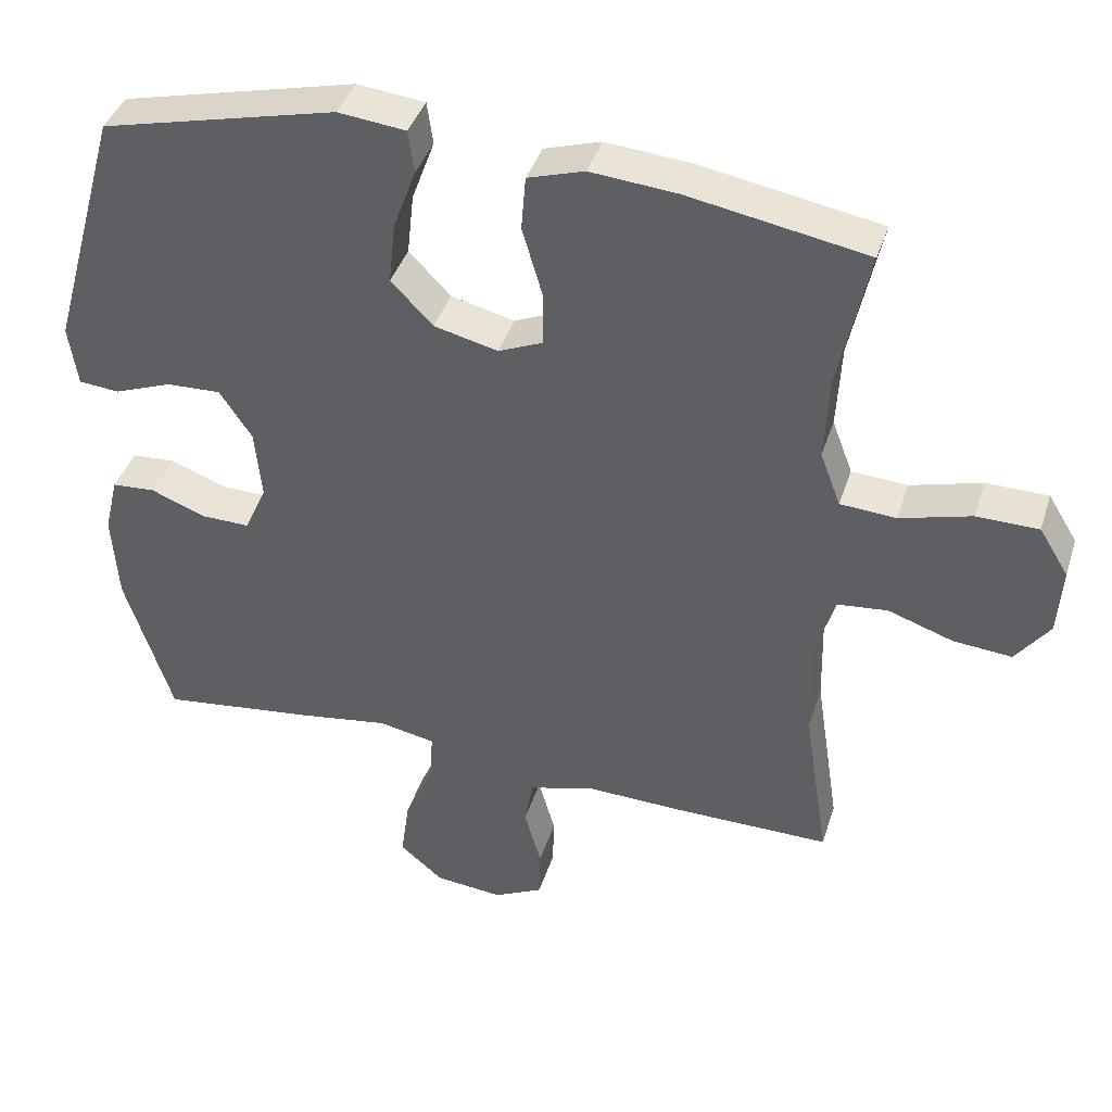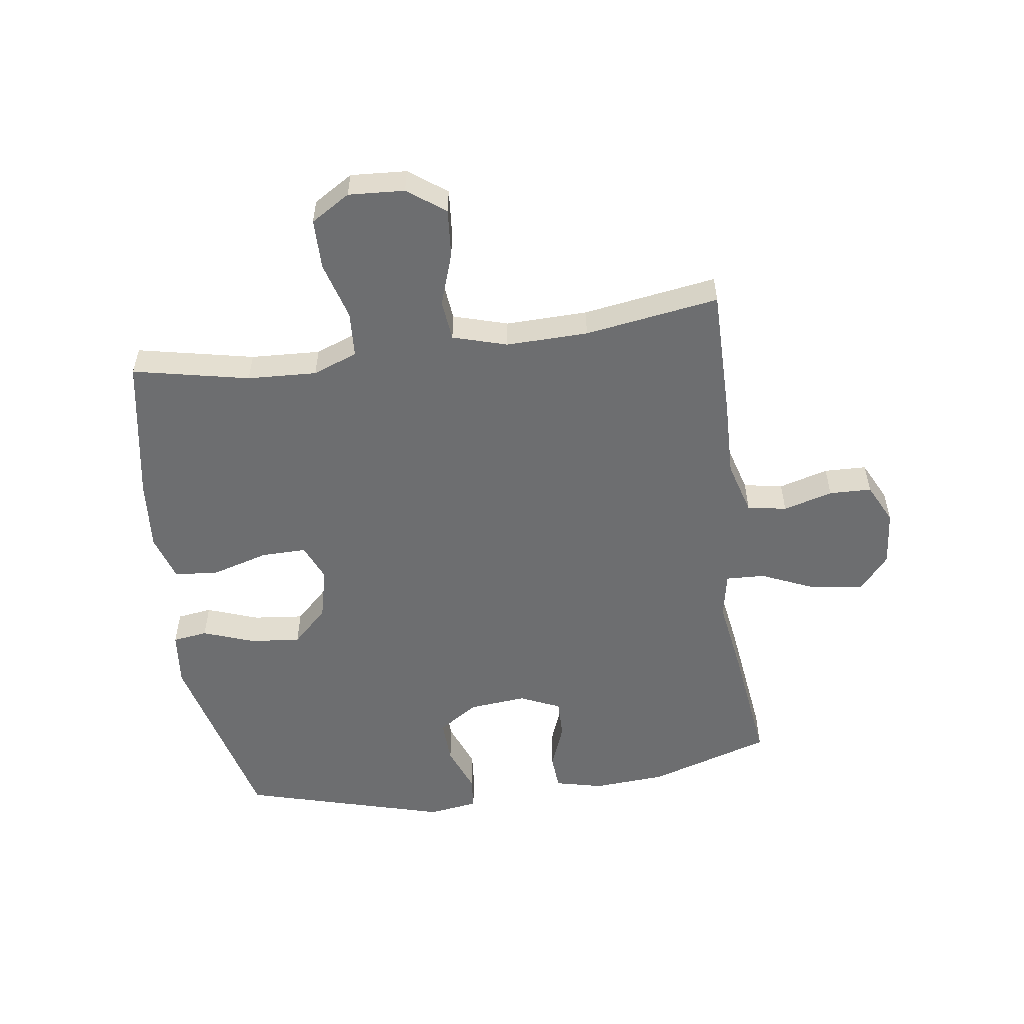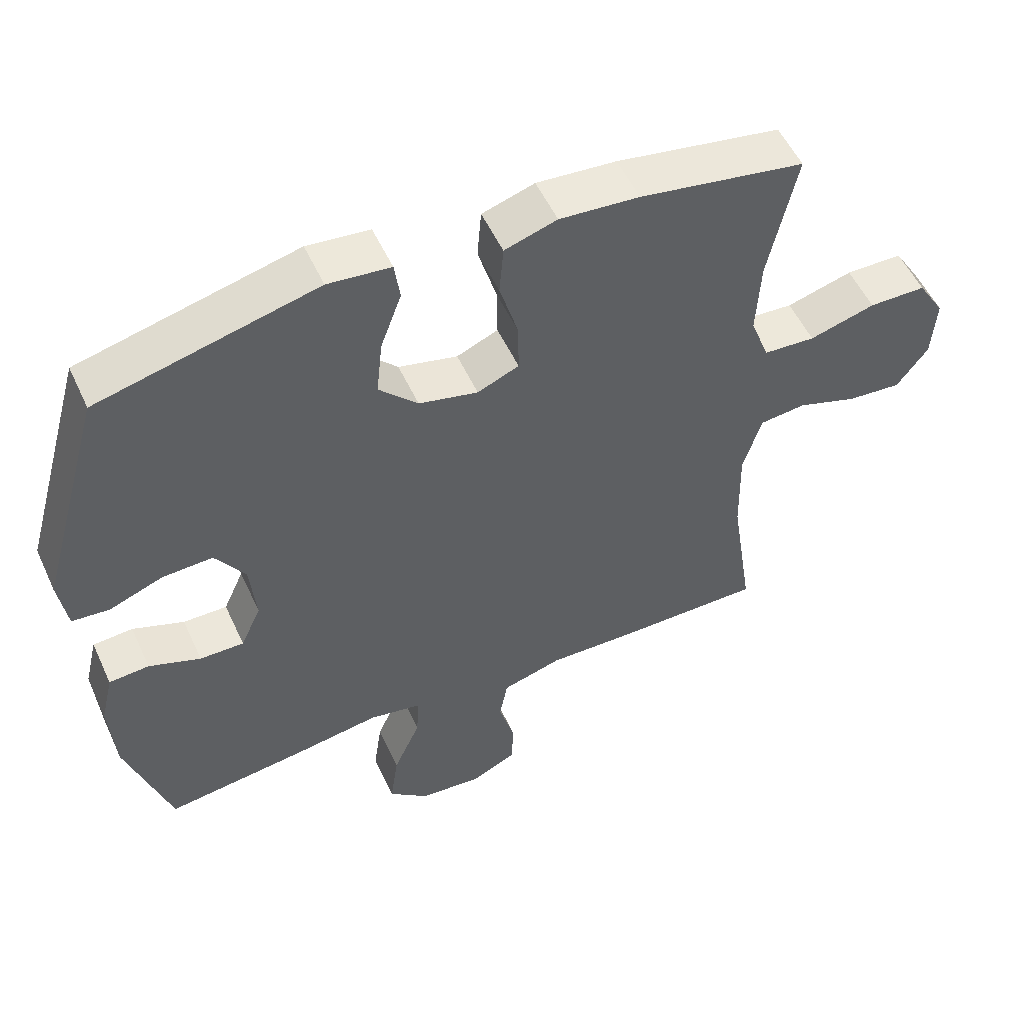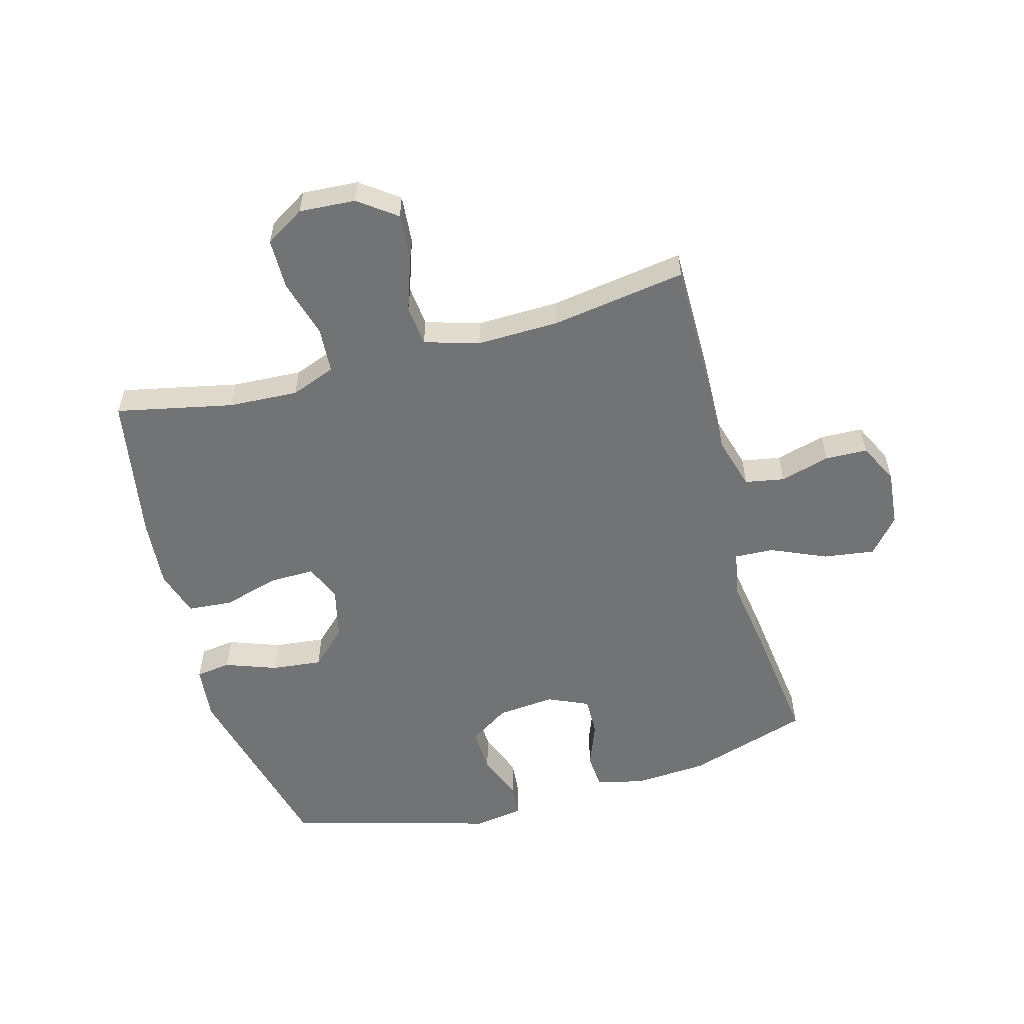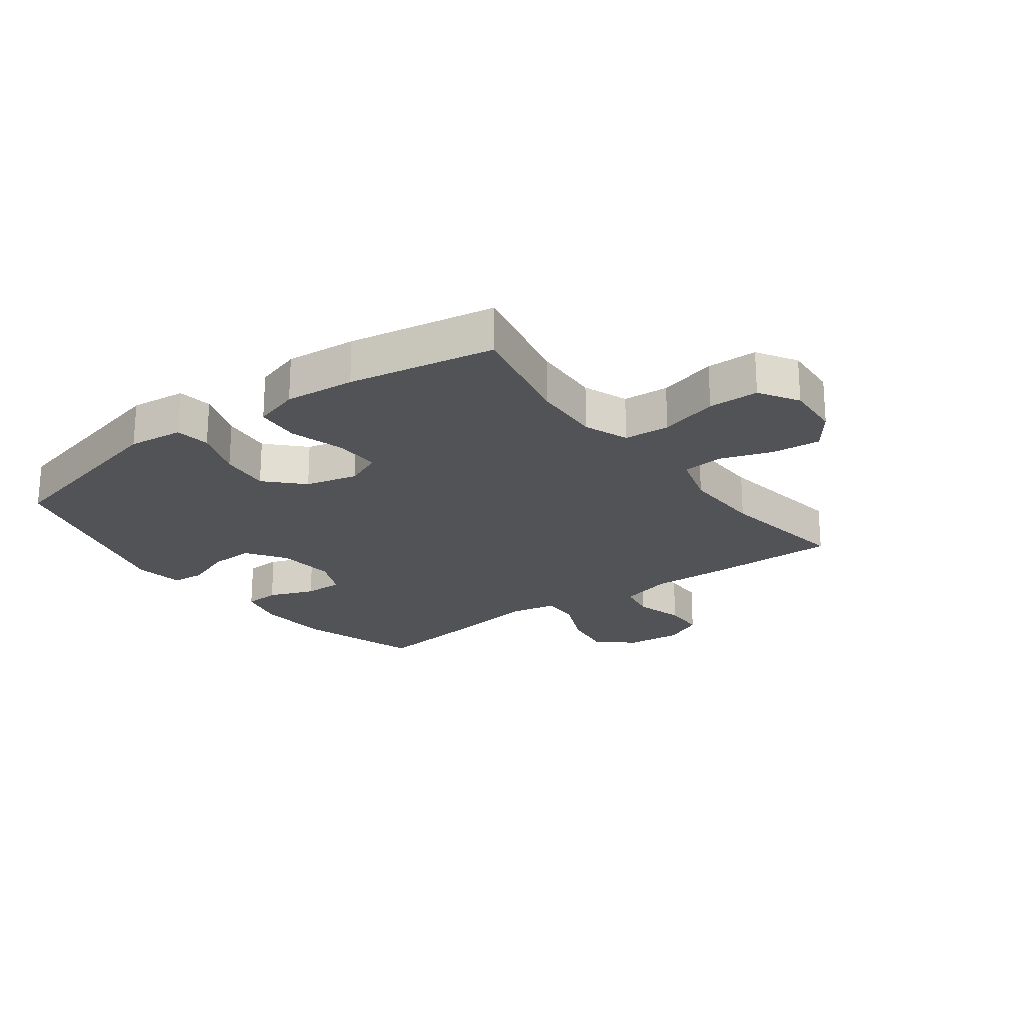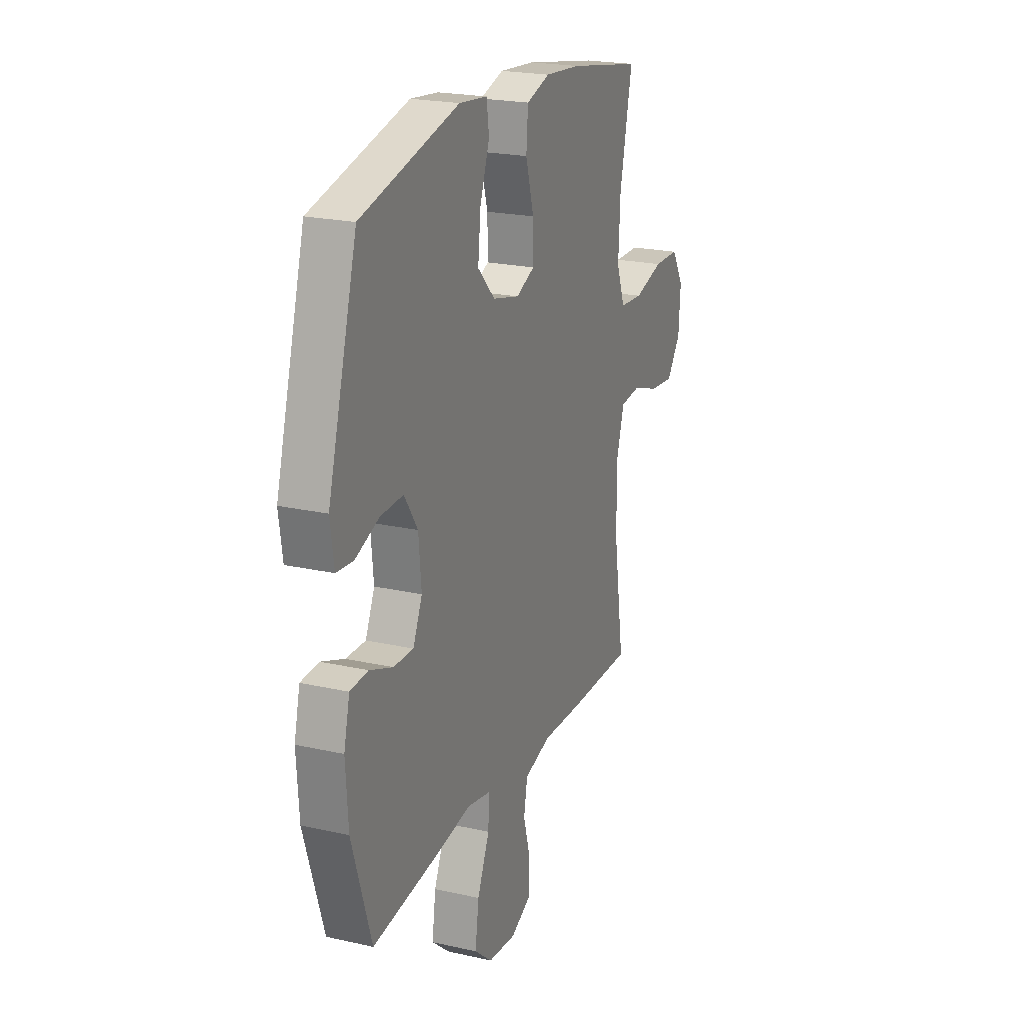
<metadata>
{"format":"obj","ext":"obj","renderer":"f3d","projection":"perspective","resolution":1024,"background":"white","views":[{"elev":40.4,"azim":17.2,"up":"+Z"},{"elev":-54.2,"azim":98.1,"up":"+Y"},{"elev":53.8,"azim":-24.5,"up":"+Z"},{"elev":-55.7,"azim":105.4,"up":"+Y"},{"elev":-22.2,"azim":36.6,"up":"+Y"},{"elev":21.7,"azim":-68.3,"up":"+Z"}]}
</metadata>
<code>
v 0.5 0.07 0.5
v 0.459 0.07 0.307
v 0.453 0.07 0.192
v 0.481 0.07 0.118
v 0.557 0.07 0.113
v 0.654 0.07 0.14
v 0.738 0.07 0.139
v 0.778 0.07 0.074
v 0.772 0.07 -0.019
v 0.726 0.07 -0.081
v 0.646 0.07 -0.074
v 0.558 0.07 -0.044
v 0.49 0.07 -0.051
v 0.463 0.07 -0.141
v 0.466 0.07 -0.277
v 0.5 0.07 -0.5
v 0.284 0.07 -0.499
v 0.154 0.07 -0.495
v 0.066 0.07 -0.52
v 0.054 0.07 -0.585
v 0.077 0.07 -0.667
v 0.075 0.07 -0.737
v 0.008 0.07 -0.77
v -0.085 0.07 -0.761
v -0.144 0.07 -0.711
v -0.132 0.07 -0.626
v -0.092 0.07 -0.535
v -0.089 0.07 -0.47
v -0.166 0.07 -0.455
v -0.291 0.07 -0.474
v -0.5 0.07 -0.5
v -0.564 0.07 -0.297
v -0.572 0.07 -0.176
v -0.553 0.07 -0.097
v -0.494 0.07 -0.093
v -0.418 0.07 -0.122
v -0.353 0.07 -0.123
v -0.323 0.07 -0.056
v -0.332 0.07 0.04
v -0.376 0.07 0.106
v -0.45 0.07 0.103
v -0.529 0.07 0.073
v -0.584 0.07 0.078
v -0.596 0.07 0.161
v -0.5 0.07 0.5
v -0.18 0.07 0.578
v -0.088 0.07 0.568
v -0.08 0.07 0.51
v -0.111 0.07 0.425
v -0.12 0.07 0.341
v -0.063 0.07 0.282
v 0.024 0.07 0.261
v 0.085 0.07 0.287
v 0.084 0.07 0.362
v 0.057 0.07 0.455
v 0.063 0.07 0.529
v 0.14 0.07 0.553
v 0.257 0.07 0.543
v 0.5 0 0.5
v 0.459 0 0.307
v 0.453 0 0.192
v 0.481 0 0.118
v 0.557 0 0.113
v 0.654 0 0.14
v 0.738 0 0.139
v 0.778 0 0.074
v 0.772 0 -0.019
v 0.726 0 -0.081
v 0.646 0 -0.074
v 0.558 0 -0.044
v 0.49 0 -0.051
v 0.463 0 -0.141
v 0.466 0 -0.277
v 0.5 0 -0.5
v 0.284 0 -0.499
v 0.154 0 -0.495
v 0.066 0 -0.52
v 0.054 0 -0.585
v 0.077 0 -0.667
v 0.075 0 -0.737
v 0.008 0 -0.77
v -0.085 0 -0.761
v -0.144 0 -0.711
v -0.132 0 -0.626
v -0.092 0 -0.535
v -0.089 0 -0.47
v -0.166 0 -0.455
v -0.291 0 -0.474
v -0.5 0 -0.5
v -0.564 0 -0.297
v -0.572 0 -0.176
v -0.553 0 -0.097
v -0.494 0 -0.093
v -0.418 0 -0.122
v -0.353 0 -0.123
v -0.323 0 -0.056
v -0.332 0 0.04
v -0.376 0 0.106
v -0.45 0 0.103
v -0.529 0 0.073
v -0.584 0 0.078
v -0.596 0 0.161
v -0.5 0 0.5
v -0.18 0 0.578
v -0.088 0 0.568
v -0.08 0 0.51
v -0.111 0 0.425
v -0.12 0 0.341
v -0.063 0 0.282
v 0.024 0 0.261
v 0.085 0 0.287
v 0.084 0 0.362
v 0.057 0 0.455
v 0.063 0 0.529
v 0.14 0 0.553
v 0.257 0 0.543
f 57 58 1 2
f 54 55 56 57
f 53 54 57 2
f 52 53 2 3
f 46 47 48 49
f 46 49 50
f 45 46 50
f 44 45 50 51
f 41 42 43 44
f 40 41 44 51
f 33 34 35 36
f 33 36 37
f 32 33 37
f 29 30 31 32
f 28 29 32 37
f 24 25 26 27
f 24 27 28
f 23 24 28
f 20 21 22 23
f 19 20 23 28
f 18 19 28 37
f 15 16 17 18
f 14 15 18 37
f 9 10 11 12
f 9 12 13
f 8 9 13
f 5 6 7 8
f 4 5 8 13
f 52 3 4 13
f 39 40 51 52
f 38 39 52 13
f 13 14 37 38
f 60 59 116 115
f 115 114 113 112
f 60 115 112 111
f 61 60 111 110
f 107 106 105 104
f 108 107 104
f 108 104 103
f 109 108 103 102
f 102 101 100 99
f 109 102 99 98
f 94 93 92 91
f 95 94 91
f 95 91 90
f 90 89 88 87
f 95 90 87 86
f 85 84 83 82
f 86 85 82
f 86 82 81
f 81 80 79 78
f 86 81 78 77
f 95 86 77 76
f 76 75 74 73
f 95 76 73 72
f 70 69 68 67
f 71 70 67
f 71 67 66
f 66 65 64 63
f 71 66 63 62
f 71 62 61 110
f 110 109 98 97
f 71 110 97 96
f 96 95 72 71
f 1 59 60 2
f 2 60 61 3
f 3 61 62 4
f 4 62 63 5
f 5 63 64 6
f 6 64 65 7
f 7 65 66 8
f 8 66 67 9
f 9 67 68 10
f 10 68 69 11
f 11 69 70 12
f 12 70 71 13
f 13 71 72 14
f 14 72 73 15
f 15 73 74 16
f 16 74 75 17
f 17 75 76 18
f 18 76 77 19
f 19 77 78 20
f 20 78 79 21
f 21 79 80 22
f 22 80 81 23
f 23 81 82 24
f 24 82 83 25
f 25 83 84 26
f 26 84 85 27
f 27 85 86 28
f 28 86 87 29
f 29 87 88 30
f 30 88 89 31
f 31 89 90 32
f 32 90 91 33
f 33 91 92 34
f 34 92 93 35
f 35 93 94 36
f 36 94 95 37
f 37 95 96 38
f 38 96 97 39
f 39 97 98 40
f 40 98 99 41
f 41 99 100 42
f 42 100 101 43
f 43 101 102 44
f 44 102 103 45
f 45 103 104 46
f 46 104 105 47
f 47 105 106 48
f 48 106 107 49
f 49 107 108 50
f 50 108 109 51
f 51 109 110 52
f 52 110 111 53
f 53 111 112 54
f 54 112 113 55
f 55 113 114 56
f 56 114 115 57
f 57 115 116 58
f 58 116 59 1

</code>
